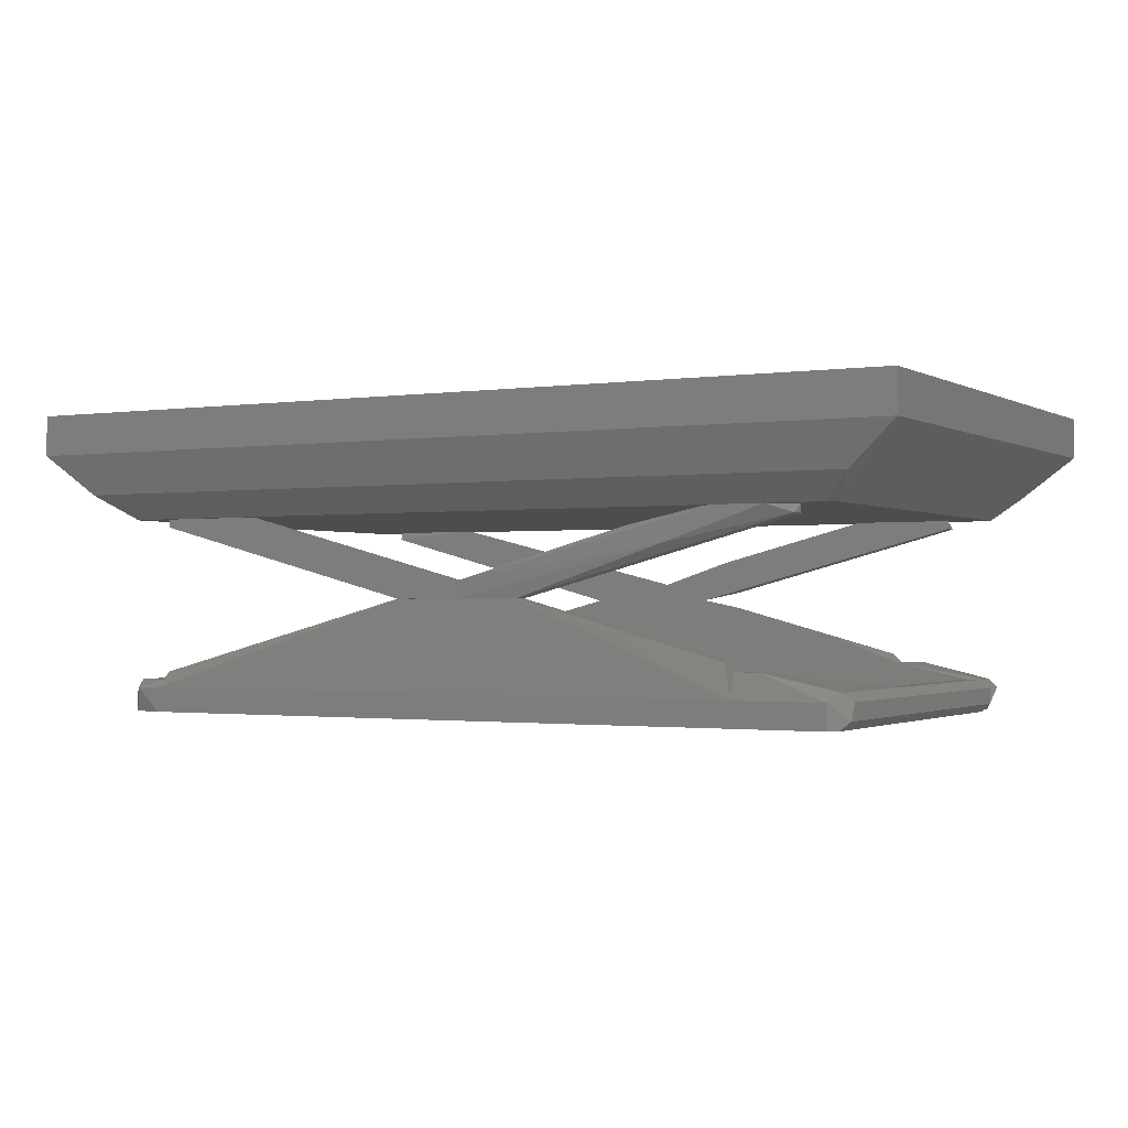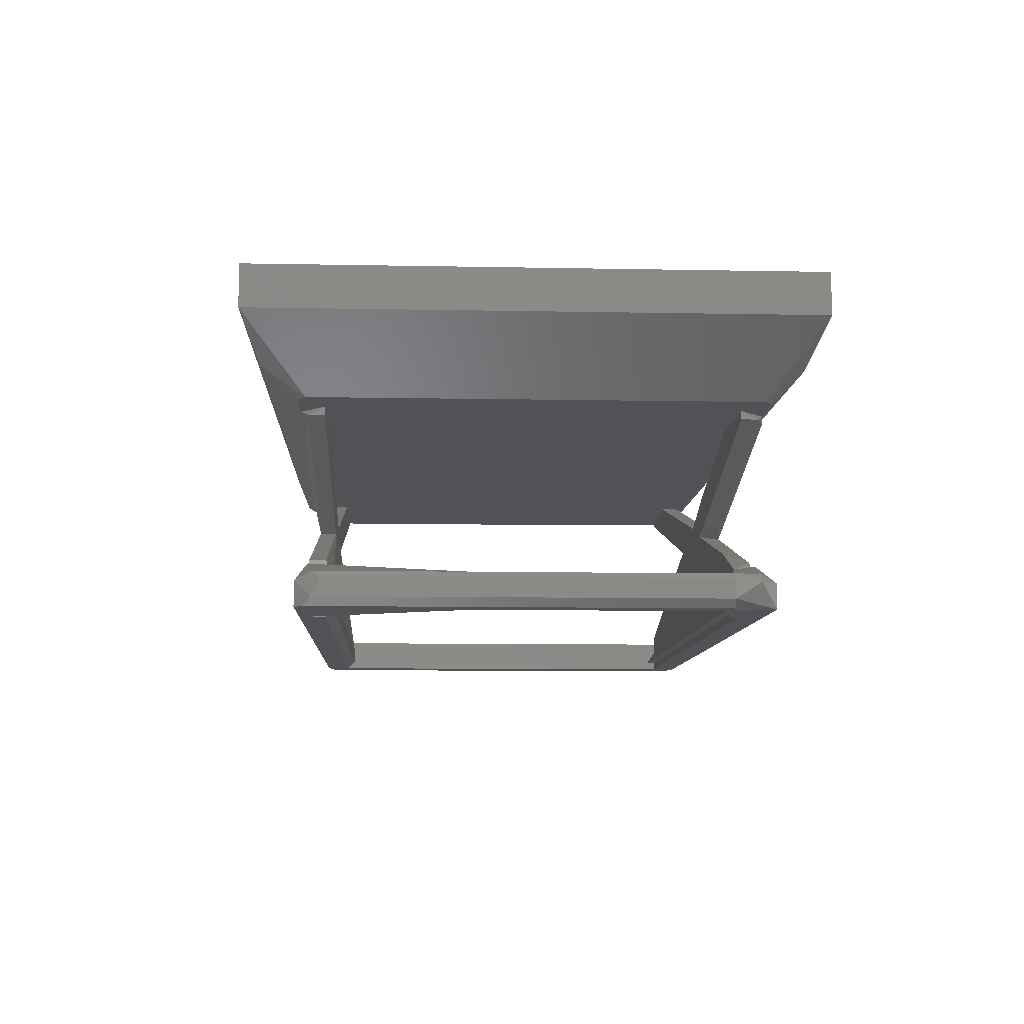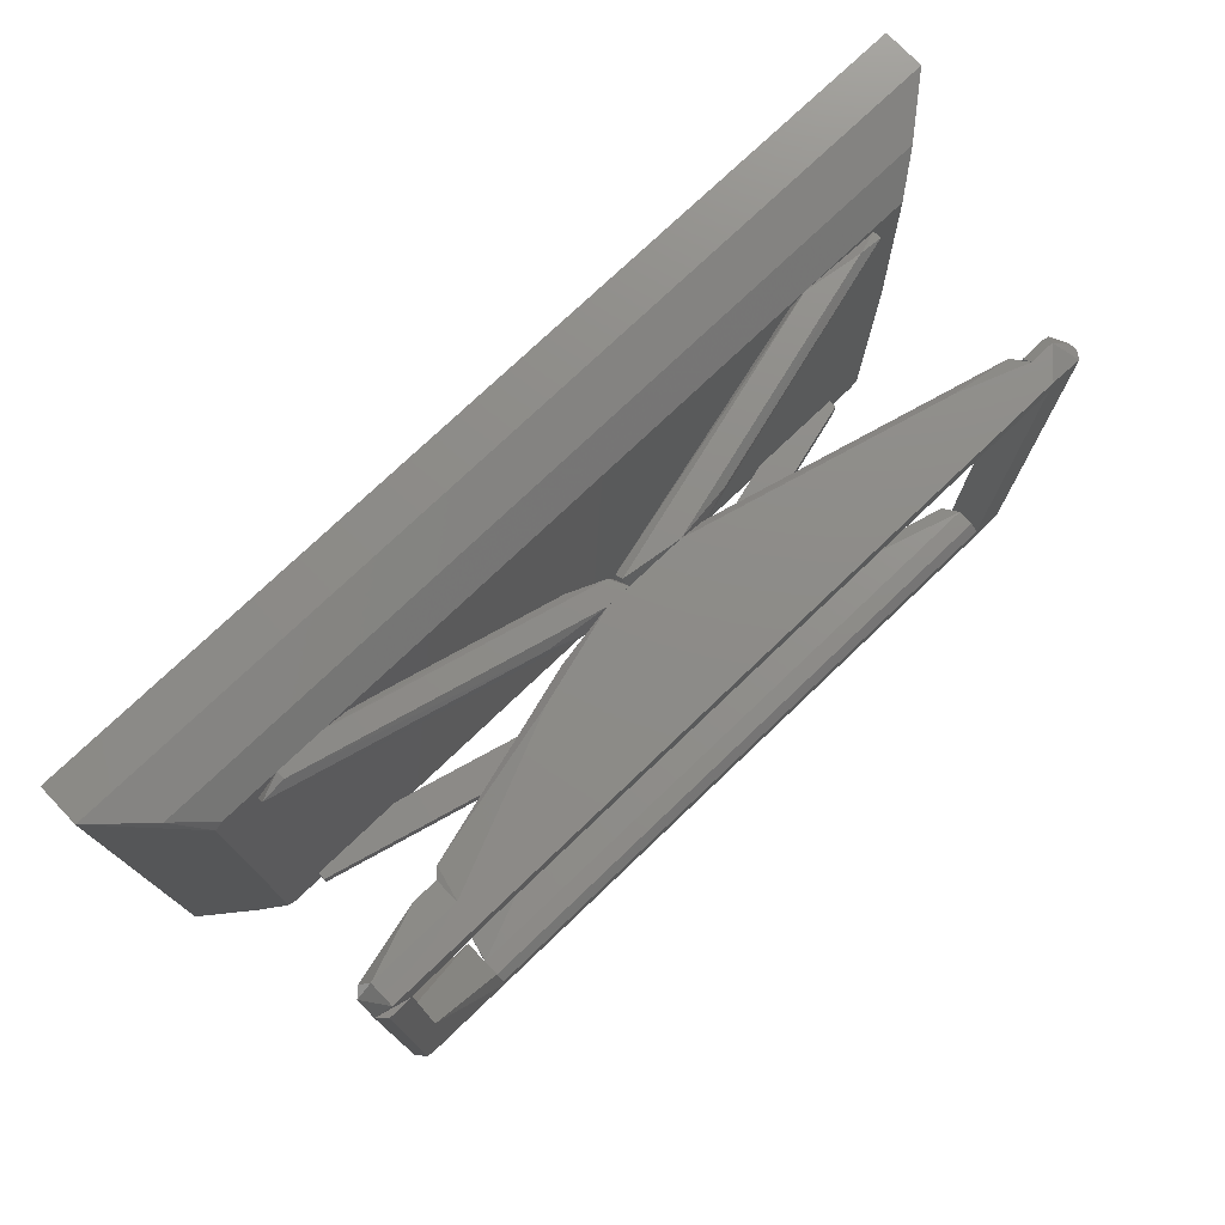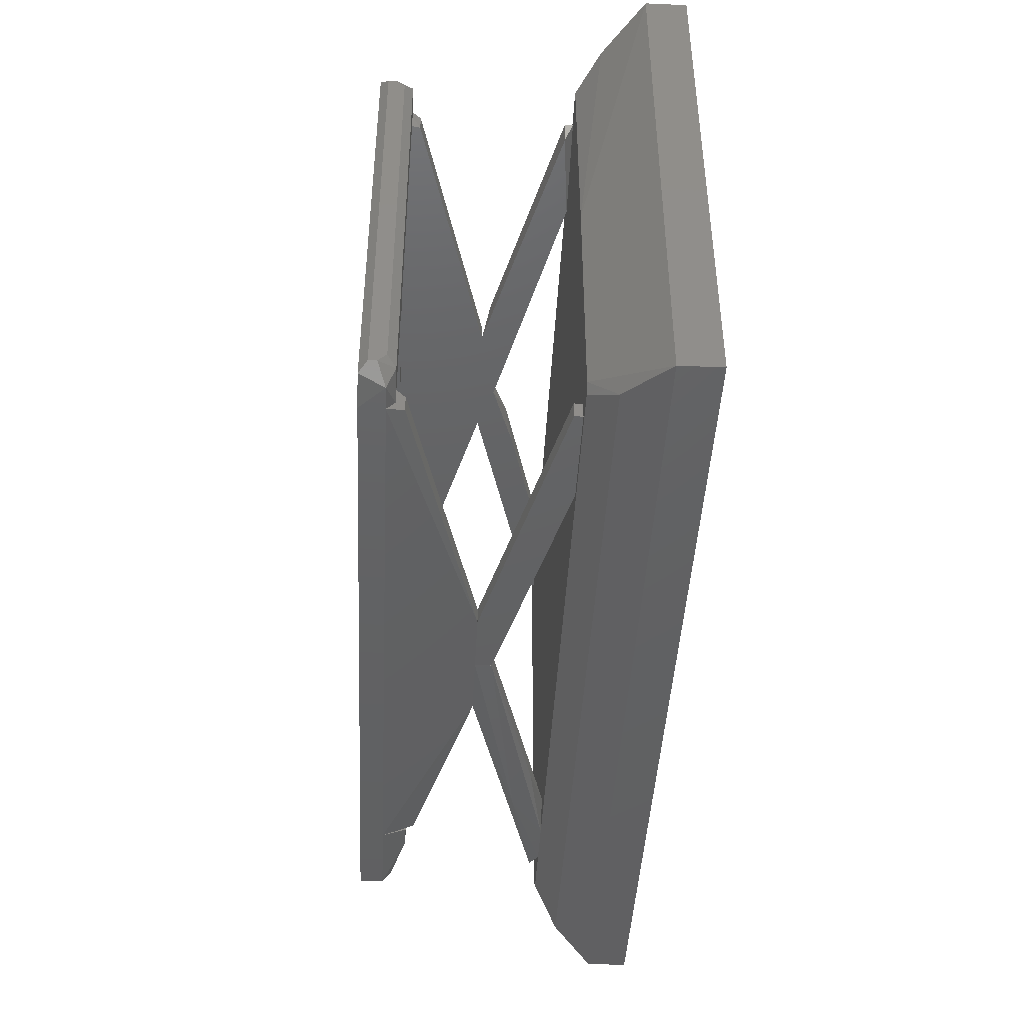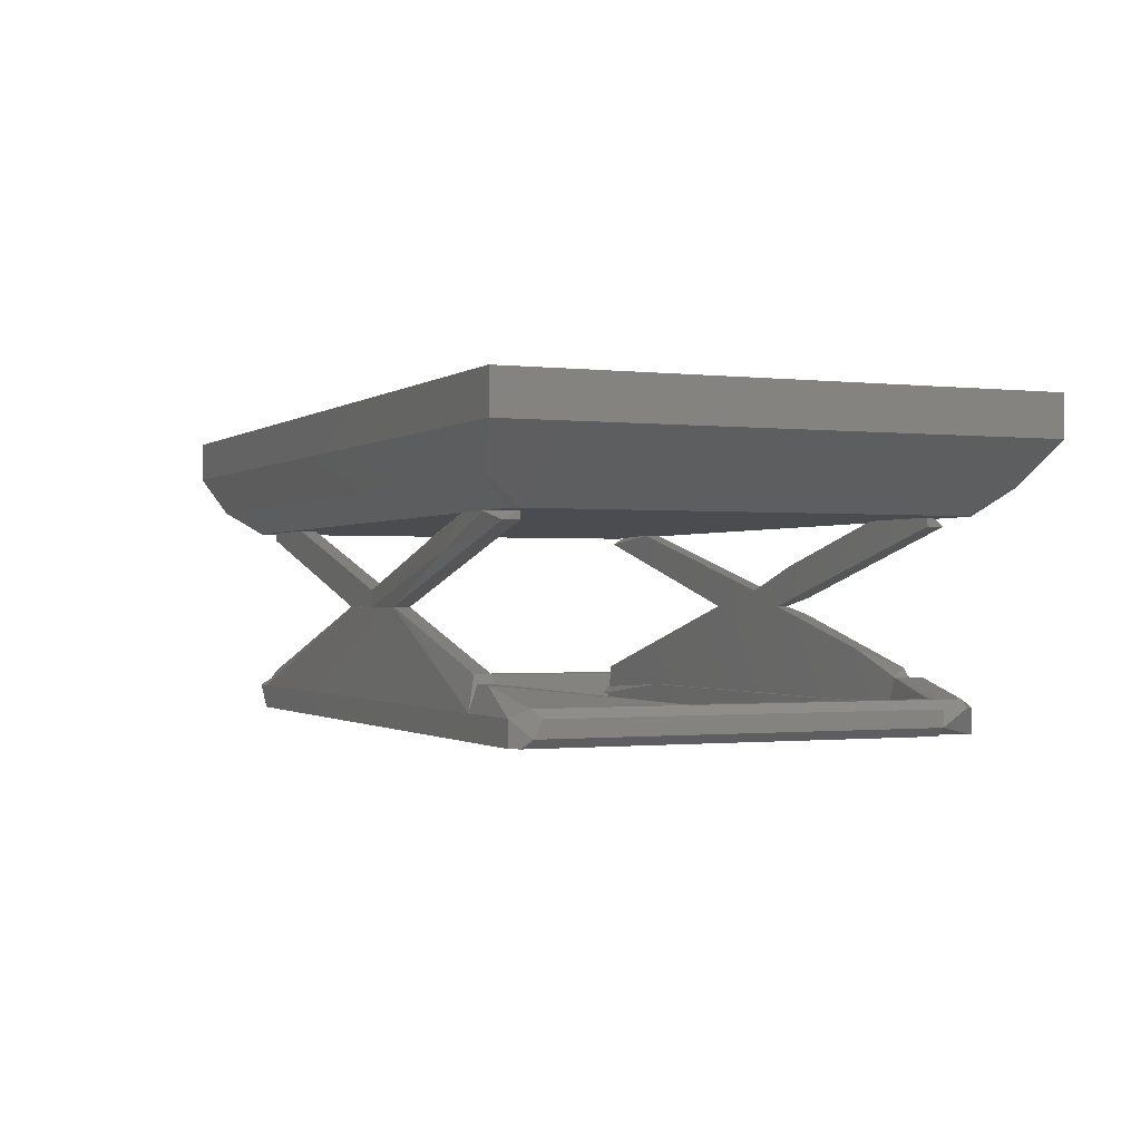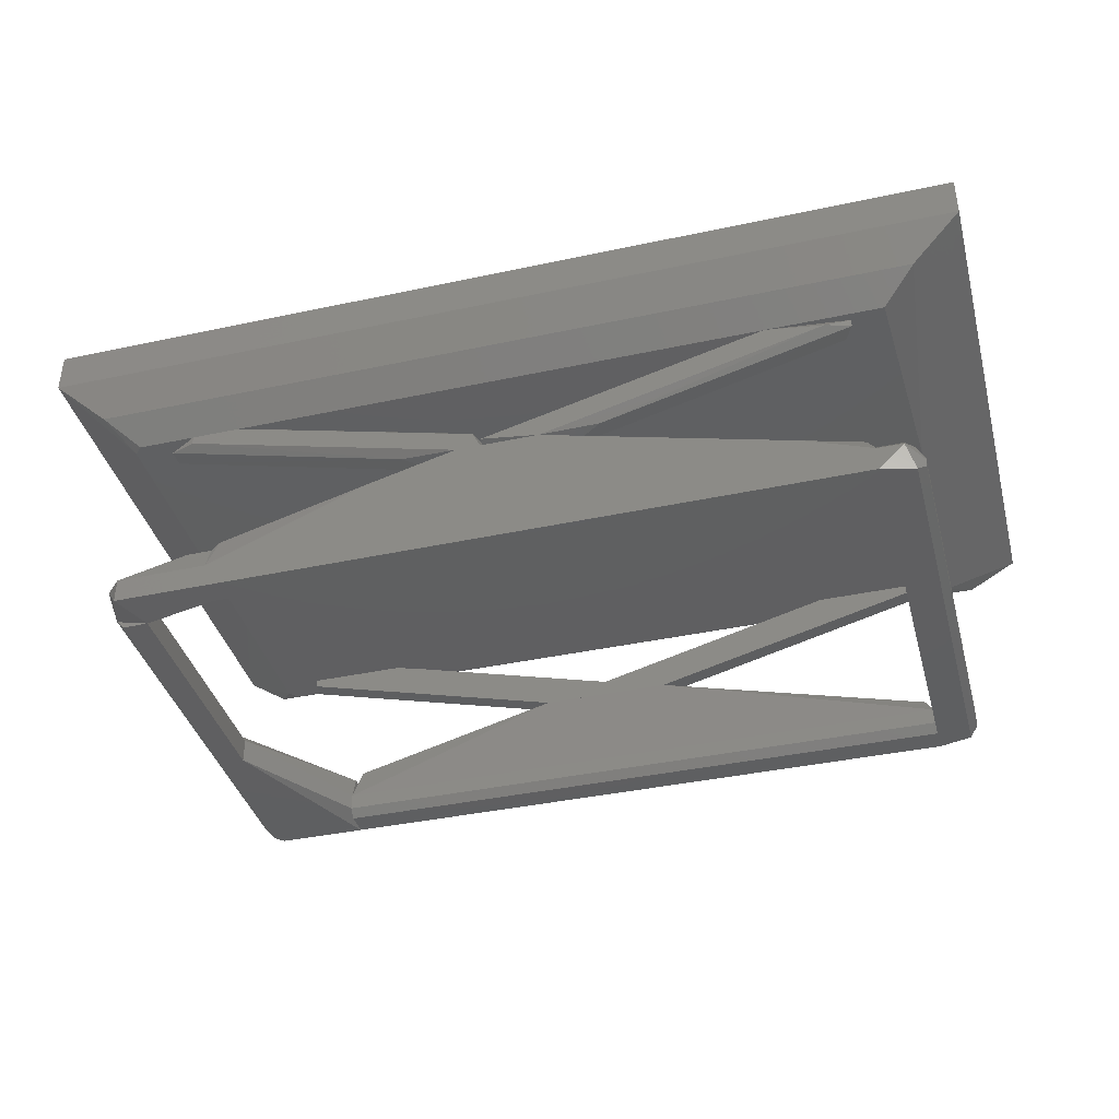
<metadata>
{"format":"stl","ext":"stl","renderer":"f3d","projection":"perspective","resolution":1024,"background":"white","views":[{"elev":-1.3,"azim":-151.2,"up":"+Y"},{"elev":-9.2,"azim":-92.9,"up":"+Y"},{"elev":75.4,"azim":-43.7,"up":"+Z"},{"elev":-43.9,"azim":87.1,"up":"+Z"},{"elev":-0.8,"azim":-113.7,"up":"+Y"},{"elev":-39.1,"azim":15.0,"up":"+Y"}]}
</metadata>
<code>
# stl→obj: 181 verts, 342 faces
v 0.6091 0.02982 0.3568
v 0.5437 -0.02454 0.335
v 0.5112 -0.05717 0.01959
v 0.5002 -0.05717 0.3023
v 0.4568 -0.05718 0.2915
v 0.4568 -0.06806 0.2915
v 0.4459 -0.06806 0.2698
v 0.4242 -0.06806 0.3024
v 0.348 -0.05718 0.3024
v 0.5112 -0.2747 0.2806
v 0.5003 -0.2747 0.2915
v 0.5003 -0.2856 0.3024
v 0.5221 -0.2964 0.2806
v 0.5221 -0.2856 0.2697
v 0.5112 -0.3182 0.2915
v 0.5221 -0.3073 0.2806
v 0.4677 -0.2856 0.3024
v 0.4677 -0.2747 0.2915
v 0.4677 -0.3182 0.3024
v 0.4677 -0.3182 0.2698
v 0.4568 -0.2638 0.2698
v 0.4677 -0.2855 0.3024
v 0.4568 -0.2638 0.2915
v 0.4677 -0.3073 0.2589
v 0.4677 -0.2964 0.2698
v 0.4677 -0.3073 0.2698
v 0.3806 -0.2529 0.3024
v 0.3263 -0.05718 0.2698
v 0.3263 -0.05718 0.2915
v 0.1306 -0.155 0.2915
v 0.08706 -0.1659 0.2698
v 0.05446 -0.1659 0.3024
v 0.2718 -0.2856 0.2698
v 0.2718 -0.2856 0.2589
v 0.08689 -0.166 0.2698
v 0.08689 -0.166 0.2915
v 0.05426 -0.166 0.3024
v -0.05426 -0.166 0.3024
v -0.0217 -0.1442 0.2915
v -0.0217 -0.155 0.3024
v -0.0217 -0.1442 0.2698
v -0.5436 -0.02454 0.335
v -0.0217 -0.1659 0.2698
v 0.6091 0.08421 0.3568
v -0.609 0.08421 0.3568
v -0.609 0.02982 0.3568
v -0.5001 -0.05717 0.3023
v -0.511 -0.05717 0.2914
v -0.08689 -0.166 0.2698
v -0.0217 -0.1659 0.3024
v -0.03264 -0.1442 0.3024
v -0.07611 -0.1224 0.2915
v -0.08701 -0.1659 0.2698
v -0.1196 -0.1116 0.2698
v -0.0544 -0.1659 0.3024
v -0.3806 -0.3182 0.3024
v -0.3806 -0.3182 0.2698
v -0.3806 -0.2856 0.2698
v -0.3806 -0.3073 0.2698
v -0.3806 -0.3073 0.2589
v -0.3806 -0.2856 0.2589
v 0.6089 0.02982 -0.361
v 0.6089 0.08421 -0.361
v 0.5001 -0.05717 -0.2957
v 0.5111 -0.05717 -0.2848
v 0.5112 -0.2747 -0.274
v 0.5221 -0.2856 -0.2631
v 0.5221 -0.2964 -0.274
v 0.5221 -0.3073 -0.274
v 0.5112 -0.3182 -0.2848
v 0.4677 -0.2747 -0.2848
v 0.4677 -0.2856 -0.2957
v 0.4677 -0.3182 -0.2957
v 0.5436 -0.02454 -0.3392
v 0.4568 -0.05718 -0.2849
v 0.4568 -0.06806 -0.2631
v 0.4568 -0.06806 -0.2849
v 0.4568 -0.05718 -0.2631
v 0.3263 -0.05718 -0.2631
v 0.3263 -0.05718 -0.2849
v 0.5003 -0.2856 -0.2957
v 0.4677 -0.3182 -0.2631
v 0.4677 -0.2855 -0.2523
v 0.4677 -0.3073 -0.2523
v 0.4677 -0.2855 -0.2957
v 0.4568 -0.2638 -0.2849
v 0.4568 -0.2638 -0.2631
v 0.08689 -0.166 -0.2849
v 0.08689 -0.166 -0.2631
v -0.609 0.08421 -0.361
v -0.511 -0.05717 -0.2848
v 0.08709 -0.1659 -0.2631
v 0.08709 -0.1659 -0.2849
v 9.411e-05 -0.1442 -0.2849
v 9.411e-05 -0.1442 -0.2631
v -0.609 0.02982 -0.361
v -0.5436 -0.02454 -0.3392
v -0.5001 -0.05717 -0.2957
v 9.411e-05 -0.1659 -0.2631
v 9.411e-05 -0.1659 -0.2849
v -0.3806 -0.2855 -0.2523
v -0.3806 -0.2855 -0.2957
v -0.3806 -0.3073 -0.2523
v -0.3806 -0.3182 -0.2631
v -0.3806 -0.3182 -0.2957
v 4.73e-06 -0.1659 -0.2849
v 4.73e-06 -0.1442 -0.2631
v 4.73e-06 -0.1659 -0.2631
v 4.73e-06 -0.1442 -0.2849
v -0.08689 -0.166 -0.2631
v -0.08689 -0.166 -0.2849
v -0.08699 -0.1659 -0.2631
v -0.08699 -0.1659 -0.2849
v -0.2827 -0.06806 0.2915
v -0.3588 -0.05718 0.3024
v -0.3262 -0.05718 0.2698
v -0.424 -0.05718 0.3024
v -0.424 -0.06806 0.3024
v -0.1305 -0.155 0.2915
v -0.4567 -0.06806 0.2698
v -0.4567 -0.05718 0.2698
v -0.1304 -0.1768 0.2915
v -0.2936 -0.2203 0.2698
v -0.3697 -0.2421 0.2915
v -0.1739 -0.1986 0.3024
v -0.3806 -0.2855 0.3024
v -0.3262 -0.05718 0.2915
v -0.4567 -0.06806 0.2915
v -0.3806 -0.2529 0.2698
v -0.3806 -0.2529 0.2915
v -0.3806 -0.2856 0.3024
v -0.4132 -0.2529 0.2915
v -0.4893 -0.2747 0.248
v -0.5002 -0.2856 0.3024
v -0.5111 -0.2747 0.2806
v -0.5111 -0.2747 0.248
v -0.5002 -0.3182 0.3024
v -0.4785 -0.3182 0.248
v -0.522 -0.2856 0.2806
v -0.522 -0.3073 0.248
v -0.4785 -0.2856 0.248
v -0.5111 -0.3182 0.248
v -0.522 -0.2856 0.248
v -0.4893 -0.2747 -0.07825
v -0.4785 -0.2856 -0.07825
v -0.5111 -0.2747 -0.07825
v -0.4785 -0.3182 -0.07825
v -0.5111 -0.3182 -0.07825
v -0.522 -0.2856 -0.07825
v -0.522 -0.3073 -0.07825
v -0.2392 -0.07894 -0.2849
v -0.2827 -0.06806 -0.2631
v -0.3588 -0.05718 -0.2958
v -0.2935 -0.1007 -0.2958
v -0.1304 -0.1768 -0.2849
v -0.3262 -0.05718 -0.2631
v -0.4567 -0.06806 -0.2631
v -0.4567 -0.06806 -0.2849
v -0.3697 -0.2421 -0.2631
v -0.3697 -0.2421 -0.2849
v -0.424 -0.05718 -0.2958
v -0.4567 -0.05718 -0.2631
v -0.3806 -0.2856 -0.2522
v -0.3806 -0.2529 -0.2849
v -0.3806 -0.2529 -0.2631
v -0.3806 -0.3073 -0.2522
v -0.3806 -0.2856 -0.2957
v -0.4893 -0.2747 -0.07827
v -0.4785 -0.3182 -0.07827
v -0.4785 -0.2856 -0.07827
v -0.522 -0.3073 -0.07827
v -0.5111 -0.3182 -0.07827
v -0.5111 -0.2747 -0.07827
v -0.522 -0.2856 -0.07827
v -0.4132 -0.2529 -0.2849
v -0.5111 -0.2747 -0.274
v -0.522 -0.2856 -0.2631
v -0.522 -0.3073 -0.274
v -0.5111 -0.3182 -0.2849
v -0.5002 -0.3182 -0.2957
v -0.5002 -0.2856 -0.2957
f 1 2 3
f 2 4 3
f 5 6 7
f 6 5 8
f 5 9 8
f 10 11 12
f 13 10 12
f 13 14 10
f 15 13 12
f 16 13 15
f 11 17 12
f 17 11 18
f 19 15 12
f 17 19 12
f 20 21 22
f 21 23 22
f 24 25 26
f 19 20 22
f 23 27 22
f 27 19 22
f 5 28 9
f 28 5 7
f 9 28 29
f 6 8 30
f 31 6 30
f 6 31 7
f 31 28 7
f 9 32 8
f 8 32 30
f 33 25 34
f 34 25 24
f 20 35 21
f 35 23 21
f 35 36 23
f 27 23 37
f 23 36 37
f 38 19 27
f 39 9 29
f 40 9 39
f 9 40 32
f 28 41 39
f 28 39 29
f 31 41 28
f 1 42 2
f 31 32 43
f 32 31 30
f 41 31 43
f 44 45 46
f 44 46 1
f 1 46 42
f 42 4 2
f 4 42 47
f 48 4 47
f 32 40 43
f 36 38 37
f 36 35 38
f 38 35 49
f 41 40 39
f 41 50 43
f 40 41 43
f 51 41 52
f 53 54 41
f 41 54 52
f 51 50 41
f 50 53 43
f 53 50 55
f 53 41 43
f 38 27 37
f 56 19 38
f 35 20 57
f 25 33 58
f 25 59 26
f 25 58 59
f 60 34 24
f 57 19 56
f 20 19 57
f 59 60 24
f 59 24 26
f 33 34 58
f 58 34 61
f 34 60 61
f 44 62 63
f 62 44 1
f 4 64 3
f 62 1 3
f 3 64 65
f 66 14 67
f 14 66 10
f 66 11 10
f 13 68 14
f 14 68 67
f 68 16 69
f 13 16 68
f 16 70 69
f 70 16 15
f 11 66 71
f 11 71 18
f 72 17 71
f 71 17 18
f 19 70 15
f 70 19 73
f 19 72 73
f 17 72 19
f 62 3 65
f 64 74 65
f 74 62 65
f 75 76 77
f 75 78 76
f 79 75 80
f 78 75 79
f 66 68 81
f 68 66 67
f 70 68 69
f 68 70 81
f 82 83 84
f 82 73 83
f 83 73 85
f 72 71 81
f 71 66 81
f 73 72 81
f 70 73 81
f 83 86 87
f 86 83 85
f 88 86 85
f 89 83 87
f 90 44 63
f 44 90 45
f 4 91 64
f 91 4 48
f 78 92 76
f 92 78 79
f 76 93 77
f 92 93 76
f 93 75 77
f 75 94 80
f 94 75 93
f 94 79 80
f 79 94 95
f 92 79 95
f 62 90 63
f 96 90 62
f 96 62 97
f 97 62 74
f 64 91 98
f 97 64 98
f 64 97 74
f 86 89 87
f 88 89 86
f 92 95 99
f 93 99 100
f 93 92 99
f 94 93 100
f 83 89 101
f 102 88 85
f 83 101 103
f 83 103 84
f 103 82 84
f 104 82 103
f 102 73 105
f 73 102 85
f 82 104 73
f 73 104 105
f 95 94 99
f 99 94 100
f 106 107 108
f 109 107 106
f 110 88 111
f 89 88 110
f 107 112 108
f 112 113 106
f 112 106 108
f 52 114 115
f 51 52 115
f 116 114 52
f 54 116 52
f 117 50 51
f 50 117 55
f 117 51 115
f 55 117 118
f 119 55 118
f 120 53 119
f 121 53 120
f 54 53 121
f 38 49 122
f 53 55 119
f 35 57 123
f 35 123 49
f 49 123 122
f 124 38 122
f 38 124 125
f 126 38 125
f 56 38 126
f 123 124 122
f 114 127 115
f 127 114 116
f 54 121 116
f 128 119 118
f 128 120 119
f 127 117 115
f 124 126 125
f 123 57 129
f 123 129 124
f 129 130 124
f 124 130 126
f 130 56 126
f 56 130 131
f 57 130 56
f 130 57 56
f 57 130 129
f 129 130 57
f 129 57 60
f 58 60 59
f 60 58 61
f 127 121 117
f 121 127 116
f 121 128 117
f 117 128 118
f 128 121 120
f 46 48 42
f 42 48 47
f 130 129 132
f 133 129 60
f 130 134 131
f 134 130 132
f 135 134 132
f 129 133 136
f 132 129 136
f 135 132 136
f 137 56 134
f 134 56 131
f 137 57 56
f 57 137 138
f 133 60 138
f 60 57 138
f 134 135 139
f 135 136 139
f 136 140 139
f 137 134 139
f 140 137 139
f 137 140 138
f 136 141 133
f 140 133 138
f 136 142 141
f 141 142 138
f 133 140 136
f 142 136 140
f 140 136 143
f 141 144 133
f 144 141 145
f 144 136 133
f 136 144 146
f 147 141 138
f 141 147 145
f 148 147 142
f 142 147 138
f 149 136 146
f 136 149 143
f 140 149 150
f 149 140 143
f 148 140 150
f 148 142 140
f 107 109 151
f 152 107 151
f 152 112 107
f 109 153 151
f 109 154 153
f 113 154 106
f 154 109 106
f 155 110 111
f 88 102 111
f 101 89 110
f 152 156 112
f 113 157 158
f 112 157 113
f 112 156 157
f 154 113 158
f 159 101 110
f 159 155 160
f 155 159 110
f 102 155 111
f 155 102 160
f 156 152 151
f 153 156 151
f 153 154 161
f 154 158 161
f 157 156 162
f 156 153 162
f 102 159 160
f 102 101 159
f 163 164 165
f 163 166 164
f 101 104 103
f 102 104 101
f 164 166 105
f 164 105 167
f 104 102 105
f 45 96 46
f 90 96 45
f 96 48 46
f 96 91 48
f 162 153 161
f 158 162 161
f 158 157 162
f 91 97 98
f 91 96 97
f 147 144 145
f 168 169 170
f 147 149 144
f 147 148 149
f 168 171 169
f 169 171 172
f 144 149 146
f 171 173 174
f 171 168 173
f 149 148 150
f 163 165 170
f 165 168 170
f 173 168 165
f 175 173 165
f 176 173 175
f 169 163 170
f 166 163 169
f 176 177 173
f 173 177 174
f 171 177 178
f 177 171 174
f 179 169 172
f 179 171 178
f 171 179 172
f 169 180 105
f 166 169 105
f 180 169 179
f 177 176 178
f 164 175 165
f 175 164 181
f 181 164 167
f 105 180 181
f 105 181 167
f 176 175 181
f 181 180 179
f 176 181 178
f 181 179 178

</code>
